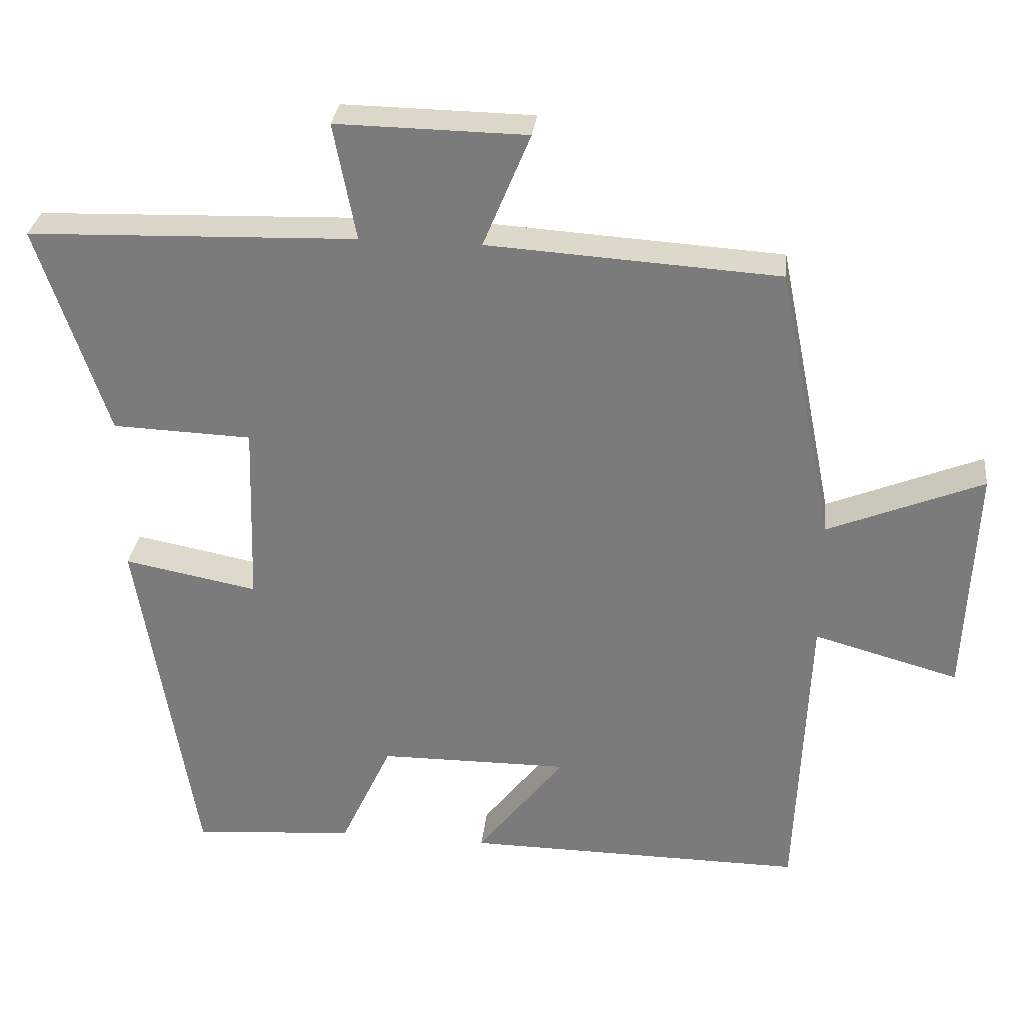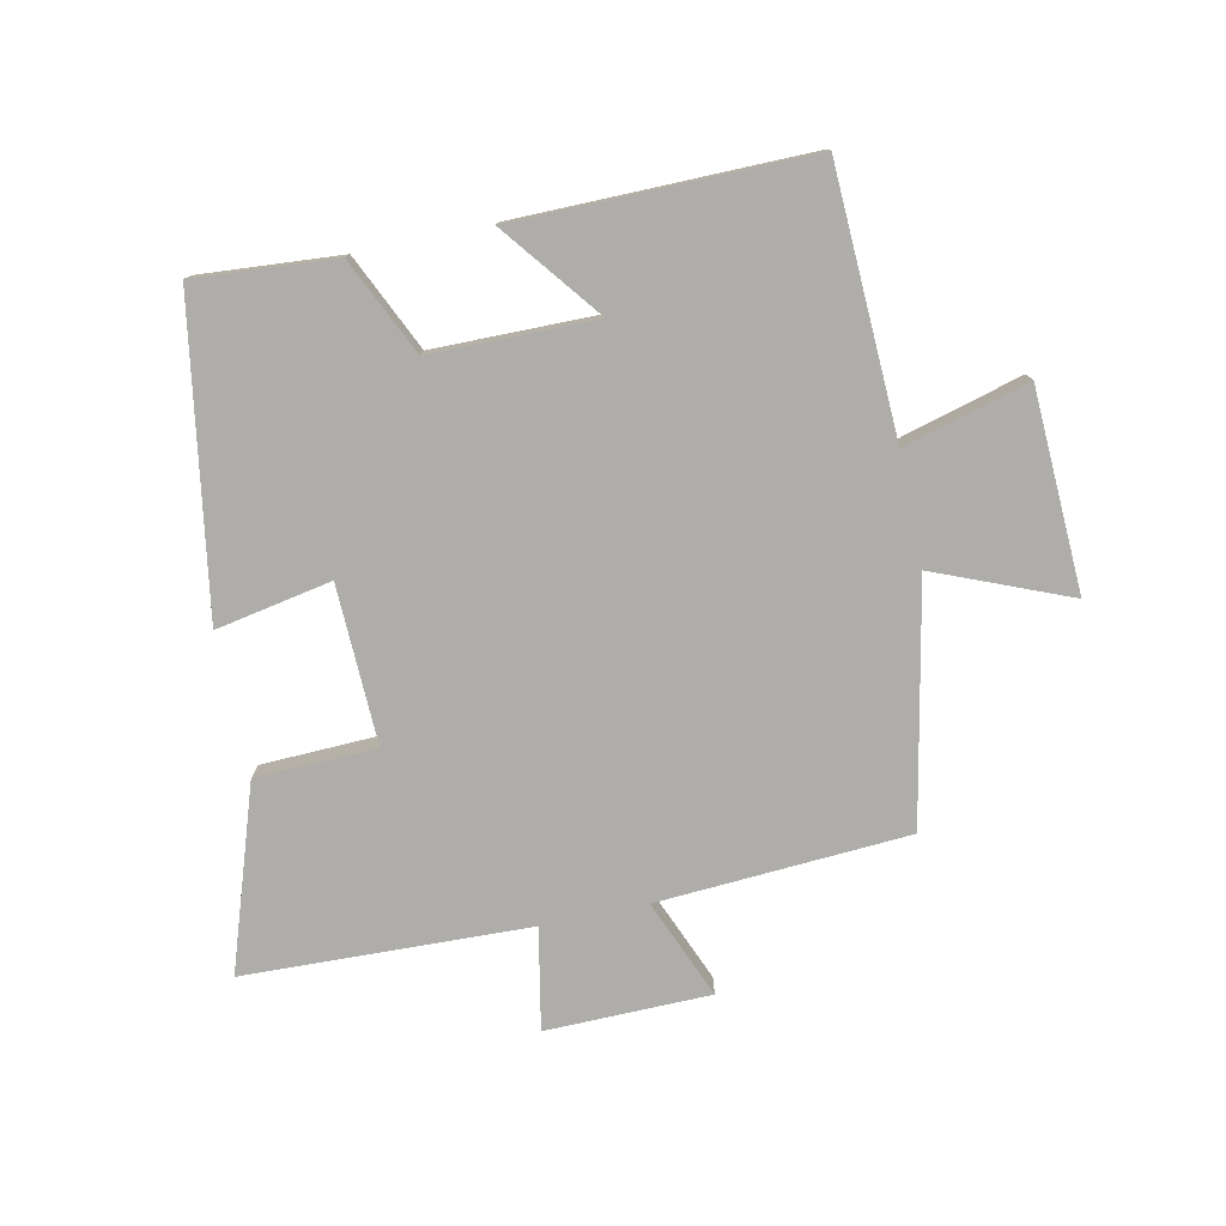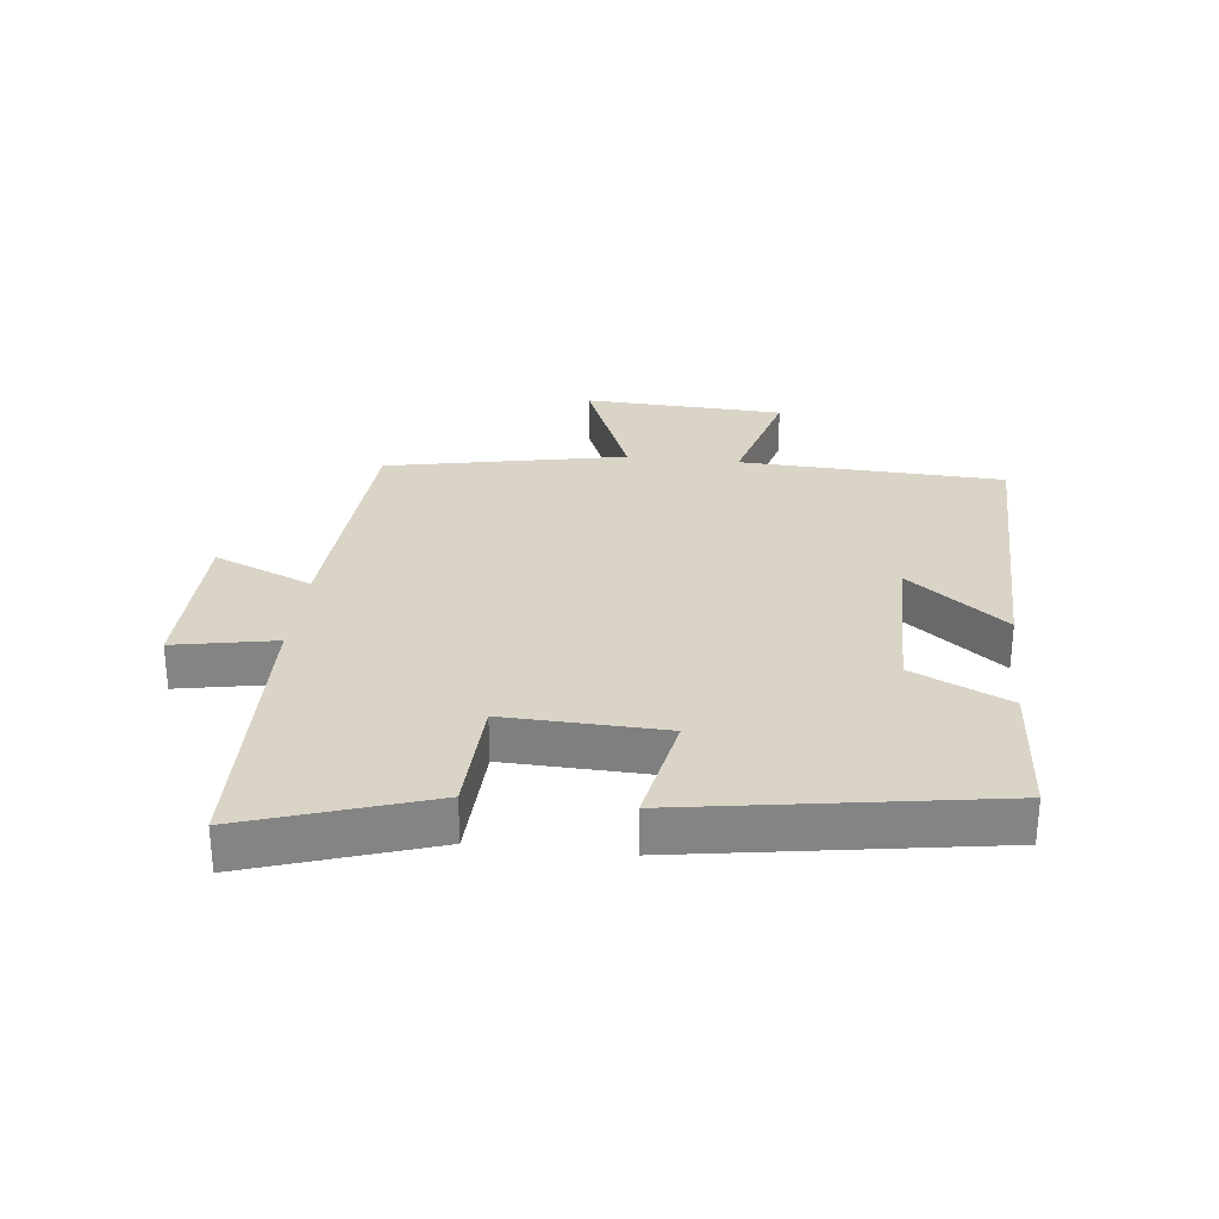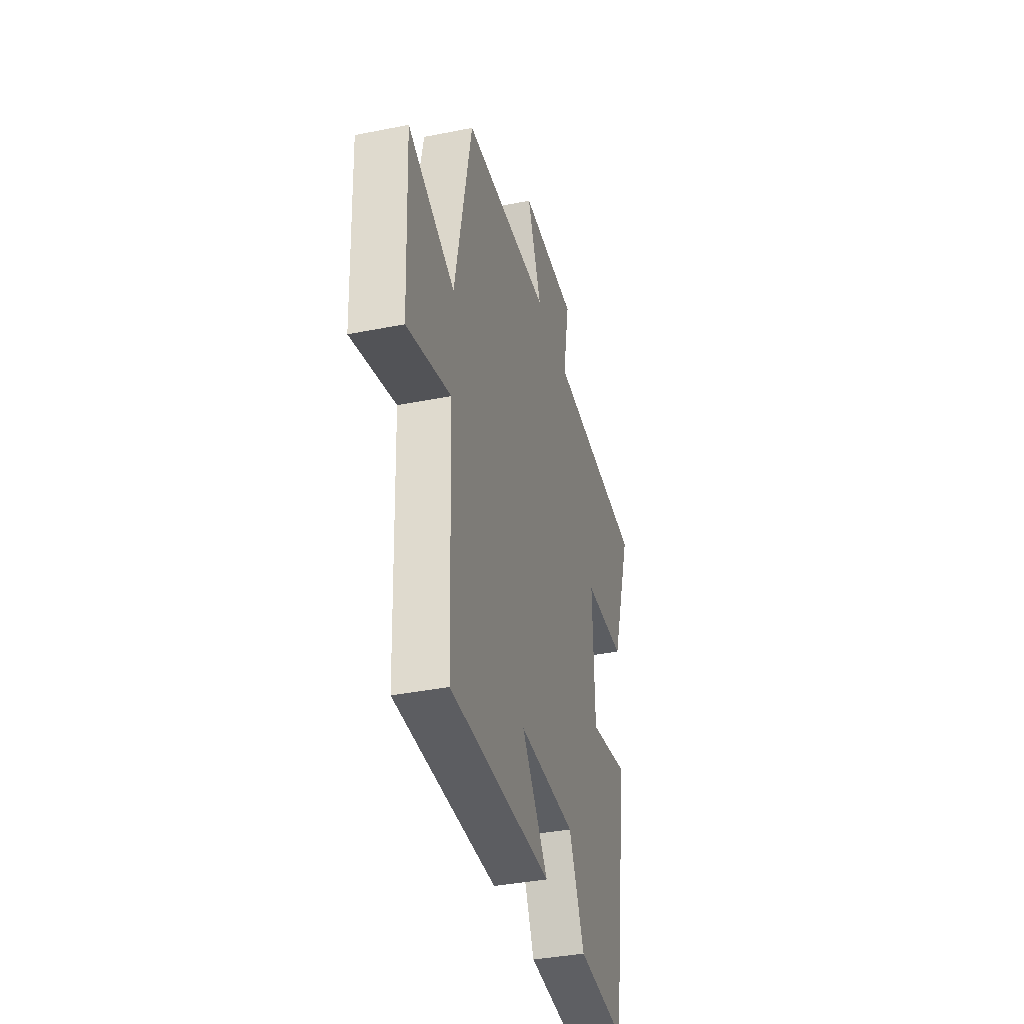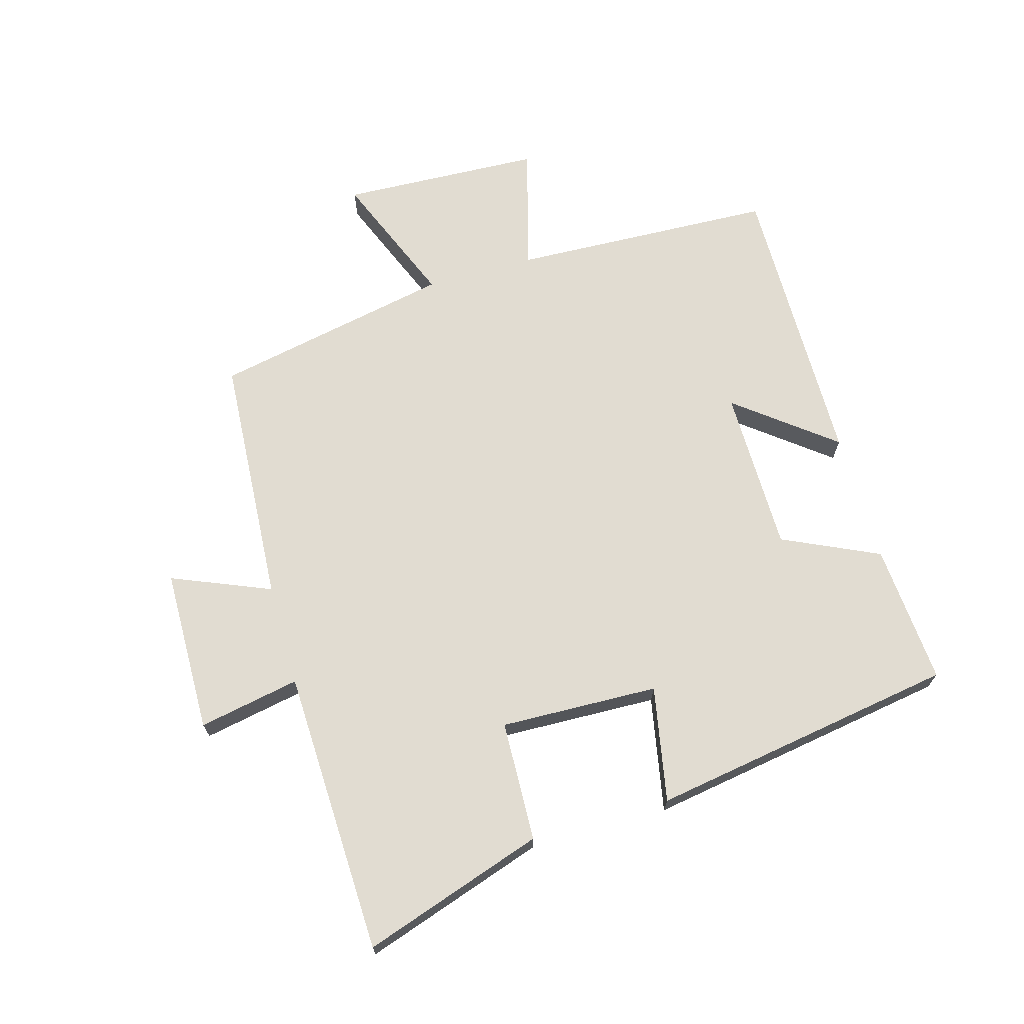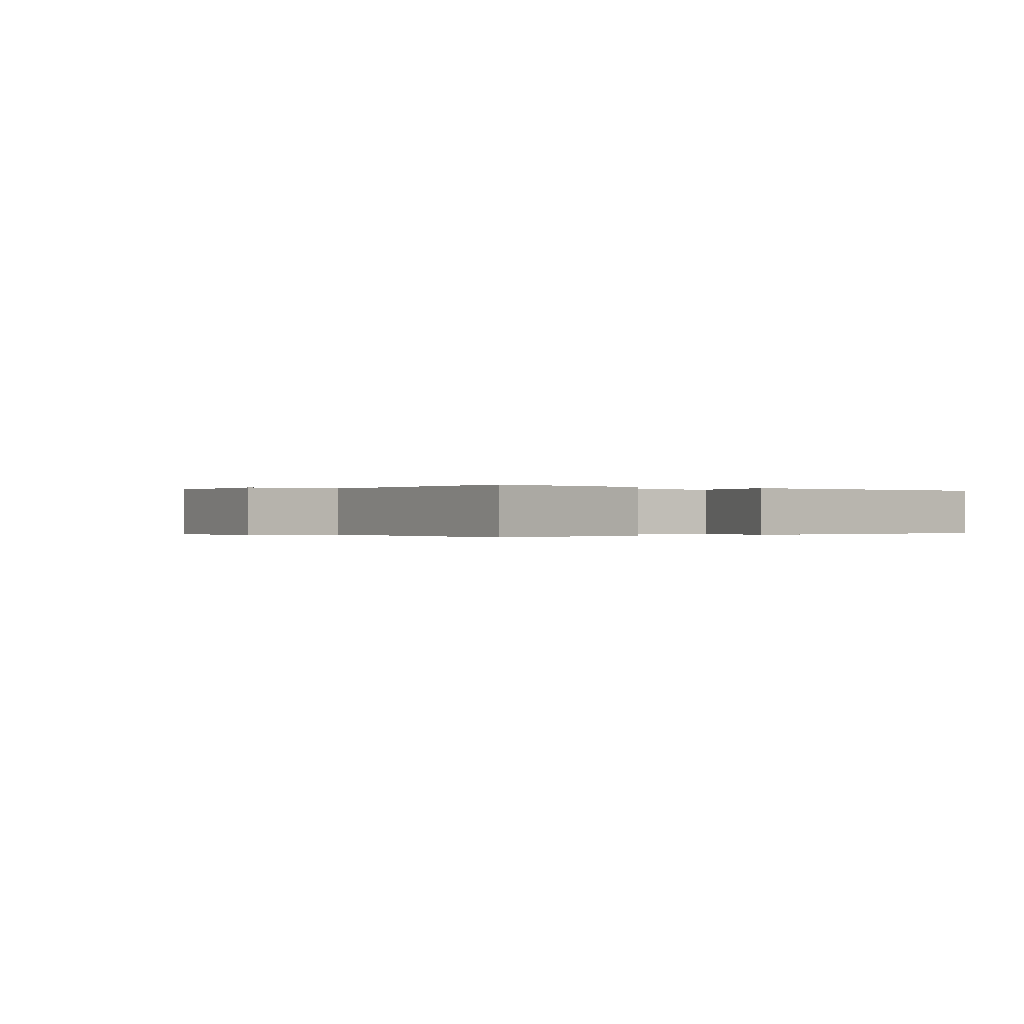
<metadata>
{"format":"obj","ext":"obj","renderer":"f3d","projection":"perspective","resolution":1024,"background":"white","views":[{"elev":30.6,"azim":-173.5,"up":"+Z"},{"elev":-77.4,"azim":-168.1,"up":"+Y"},{"elev":28.9,"azim":96.5,"up":"+Y"},{"elev":-37.7,"azim":-75.7,"up":"+Z"},{"elev":69.1,"azim":74.1,"up":"+Y"},{"elev":-0.1,"azim":59.0,"up":"+Y"}]}
</metadata>
<code>
v 0.596 0.07 0.485
v 0.5 0.07 0.196
v 0.308 0.07 0.189
v 0.316 0.07 -0.063
v 0.5 0.07 -0.028
v 0.421 0.07 -0.517
v 0.197 0.07 -0.5
v 0.126 0.07 -0.347
v -0.136 0.07 -0.345
v -0.015 0.07 -0.5
v -0.483 0.07 -0.504
v -0.5 0.07 -0.084
v -0.699 0.07 -0.139
v -0.713 0.07 0.181
v -0.5 0.07 0.094
v -0.423 0.07 0.475
v -0.023 0.07 0.5
v -0.088 0.07 0.657
v 0.174 0.07 0.661
v 0.143 0.07 0.5
v 0.596 0 0.485
v 0.5 0 0.196
v 0.308 0 0.189
v 0.316 0 -0.063
v 0.5 0 -0.028
v 0.421 0 -0.517
v 0.197 0 -0.5
v 0.126 0 -0.347
v -0.136 0 -0.345
v -0.015 0 -0.5
v -0.483 0 -0.504
v -0.5 0 -0.084
v -0.699 0 -0.139
v -0.713 0 0.181
v -0.5 0 0.094
v -0.423 0 0.475
v -0.023 0 0.5
v -0.088 0 0.657
v 0.174 0 0.661
v 0.143 0 0.5
f 17 18 19 20
f 15 16 17 20
f 15 20 1
f 12 13 14 15
f 9 10 11 12
f 8 9 12 15
f 5 6 7 8
f 4 5 8
f 3 4 8 15
f 1 2 3
f 1 3 15
f 40 39 38 37
f 40 37 36 35
f 21 40 35
f 35 34 33 32
f 32 31 30 29
f 35 32 29 28
f 28 27 26 25
f 28 25 24
f 35 28 24 23
f 23 22 21
f 35 23 21
f 1 21 22 2
f 2 22 23 3
f 3 23 24 4
f 4 24 25 5
f 5 25 26 6
f 6 26 27 7
f 7 27 28 8
f 8 28 29 9
f 9 29 30 10
f 10 30 31 11
f 11 31 32 12
f 12 32 33 13
f 13 33 34 14
f 14 34 35 15
f 15 35 36 16
f 16 36 37 17
f 17 37 38 18
f 18 38 39 19
f 19 39 40 20
f 20 40 21 1

</code>
